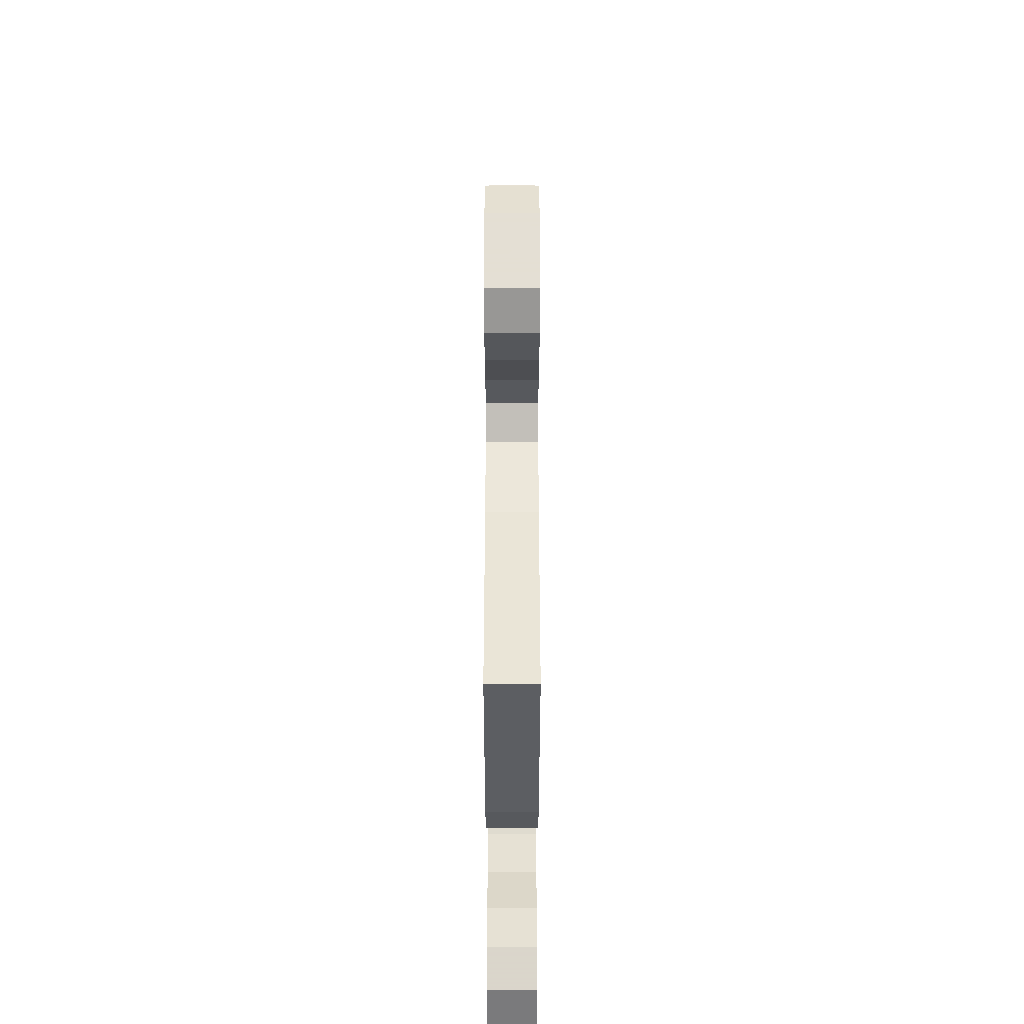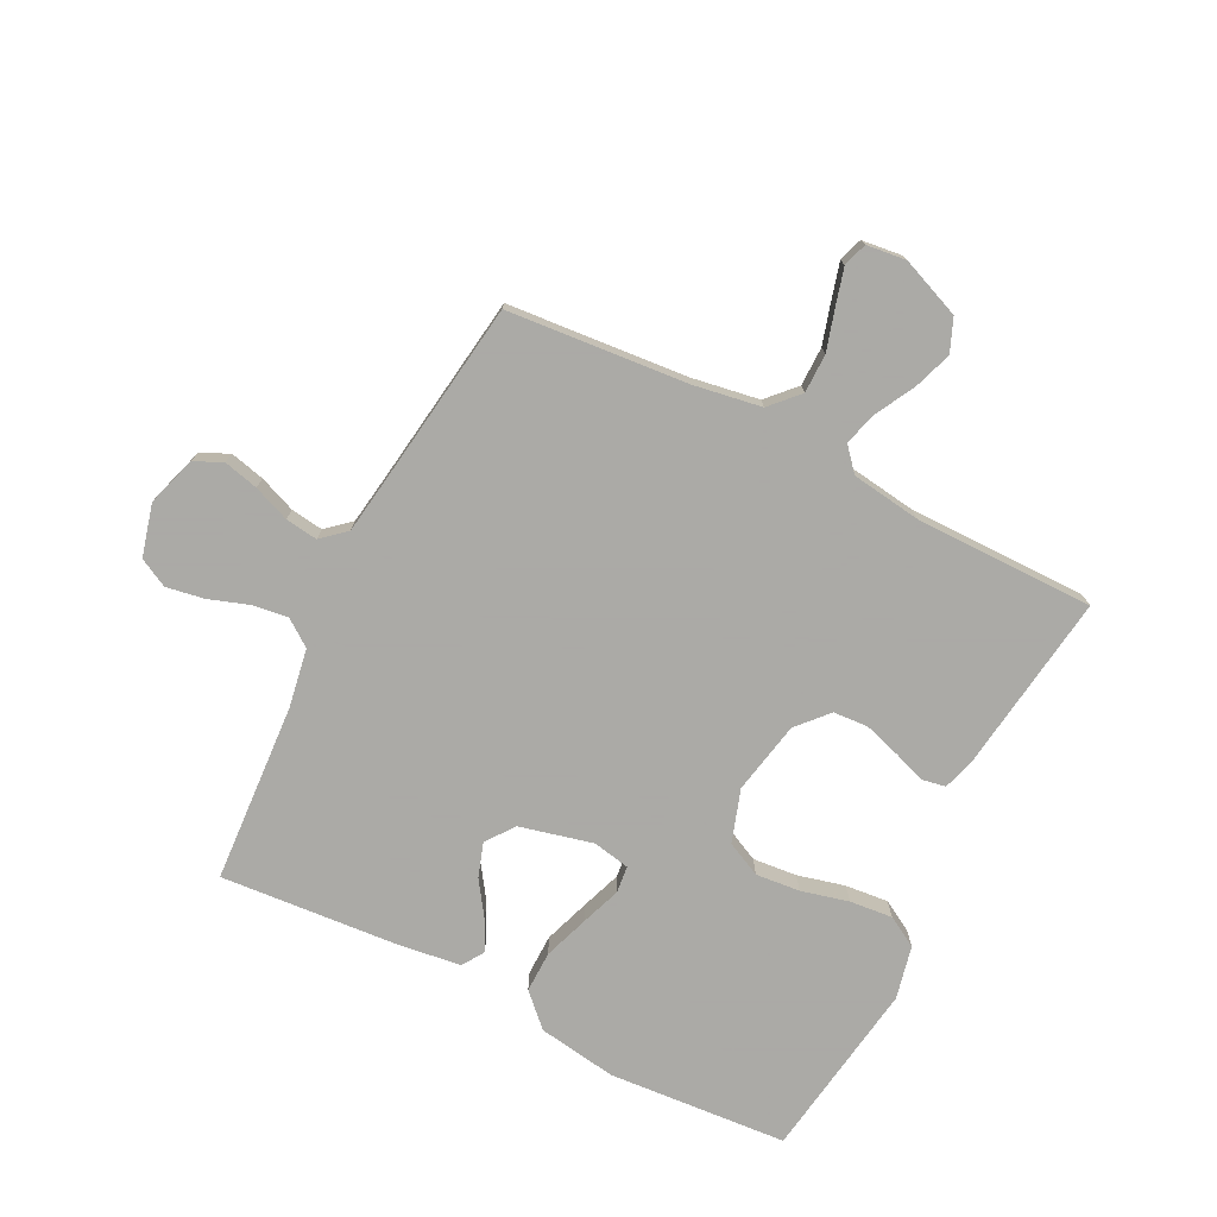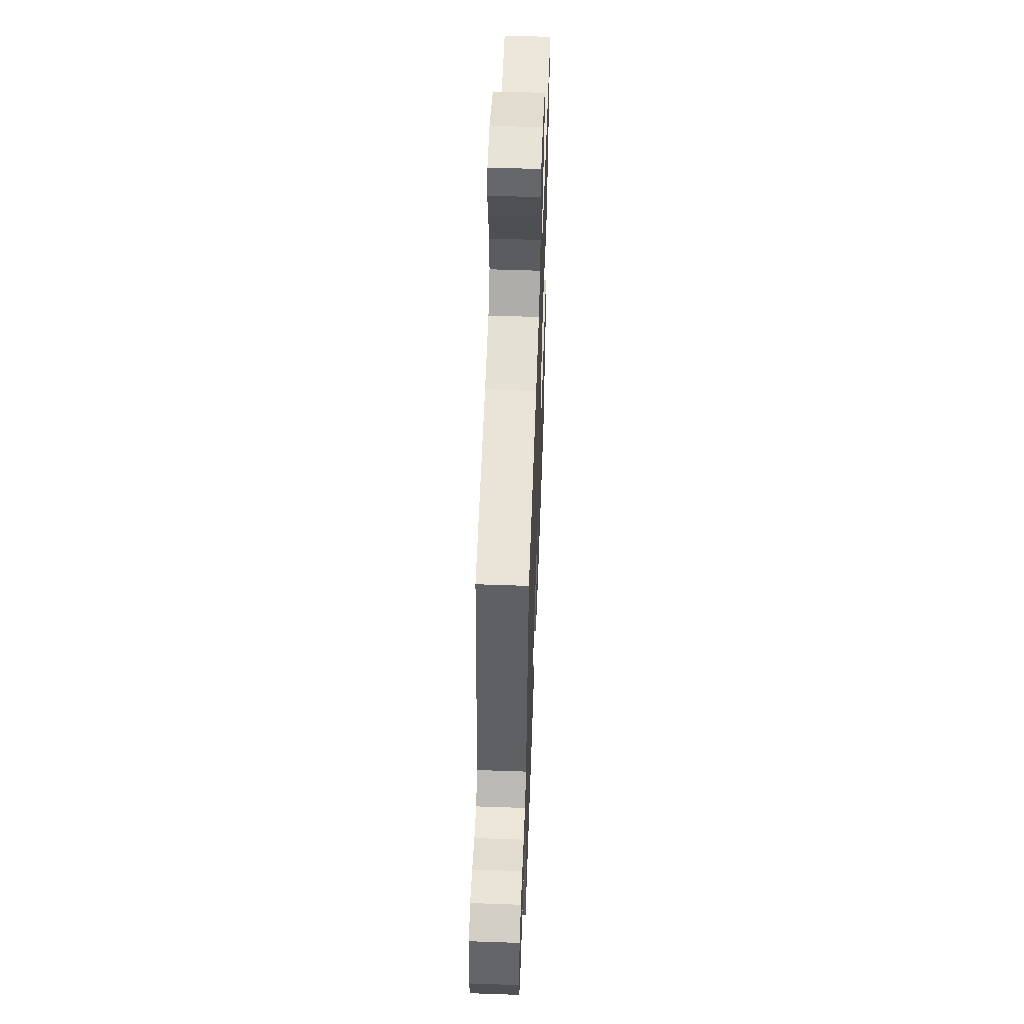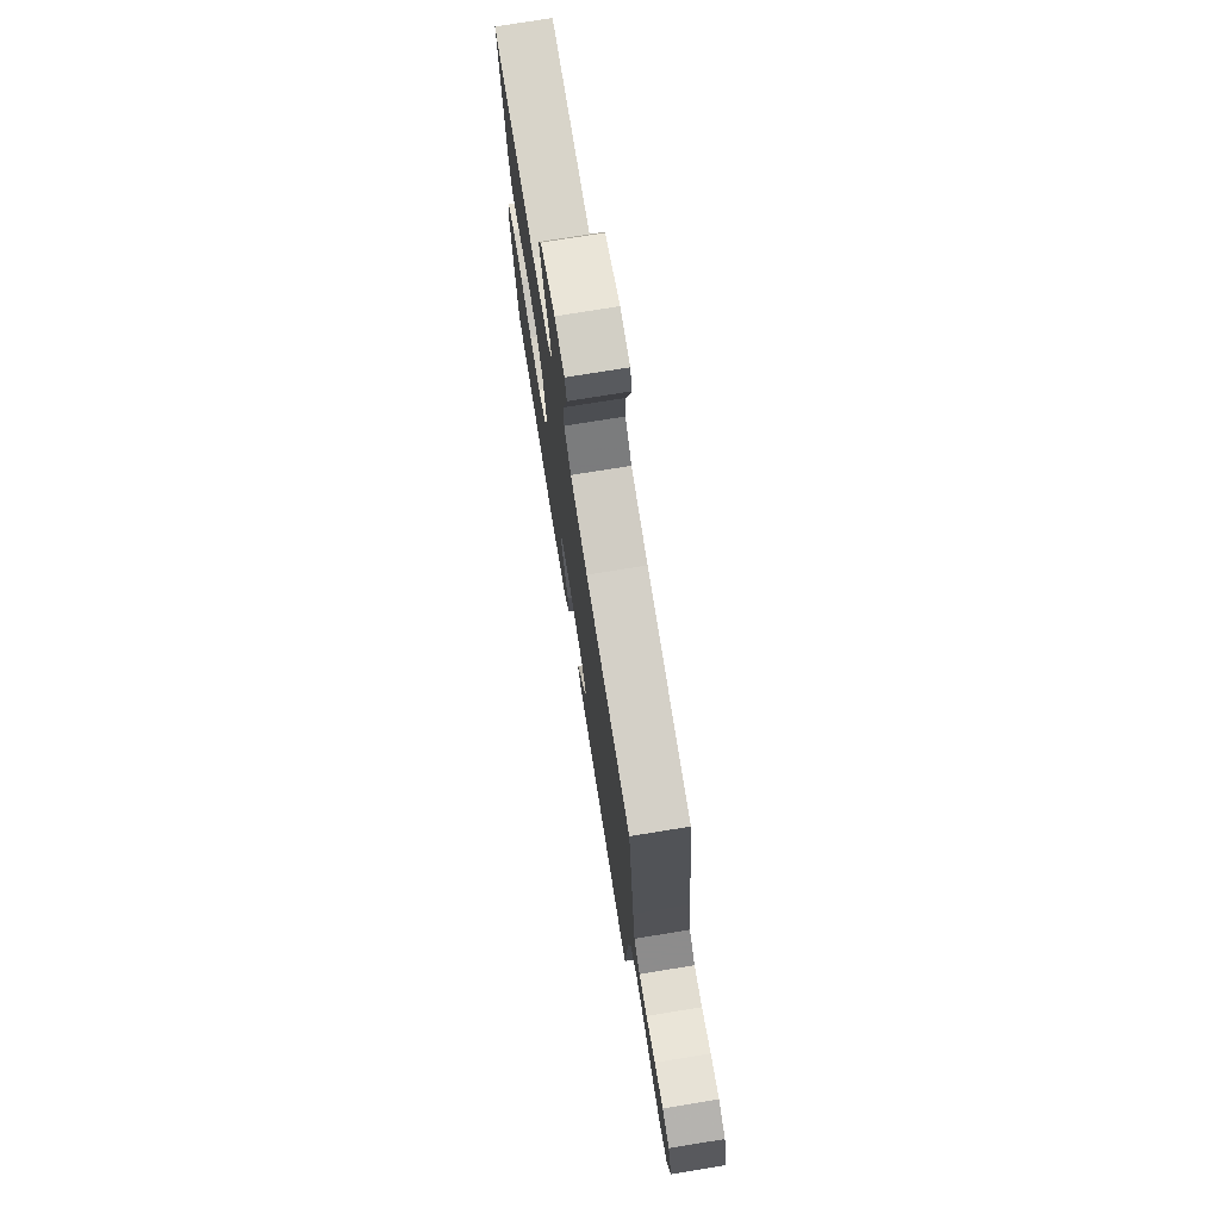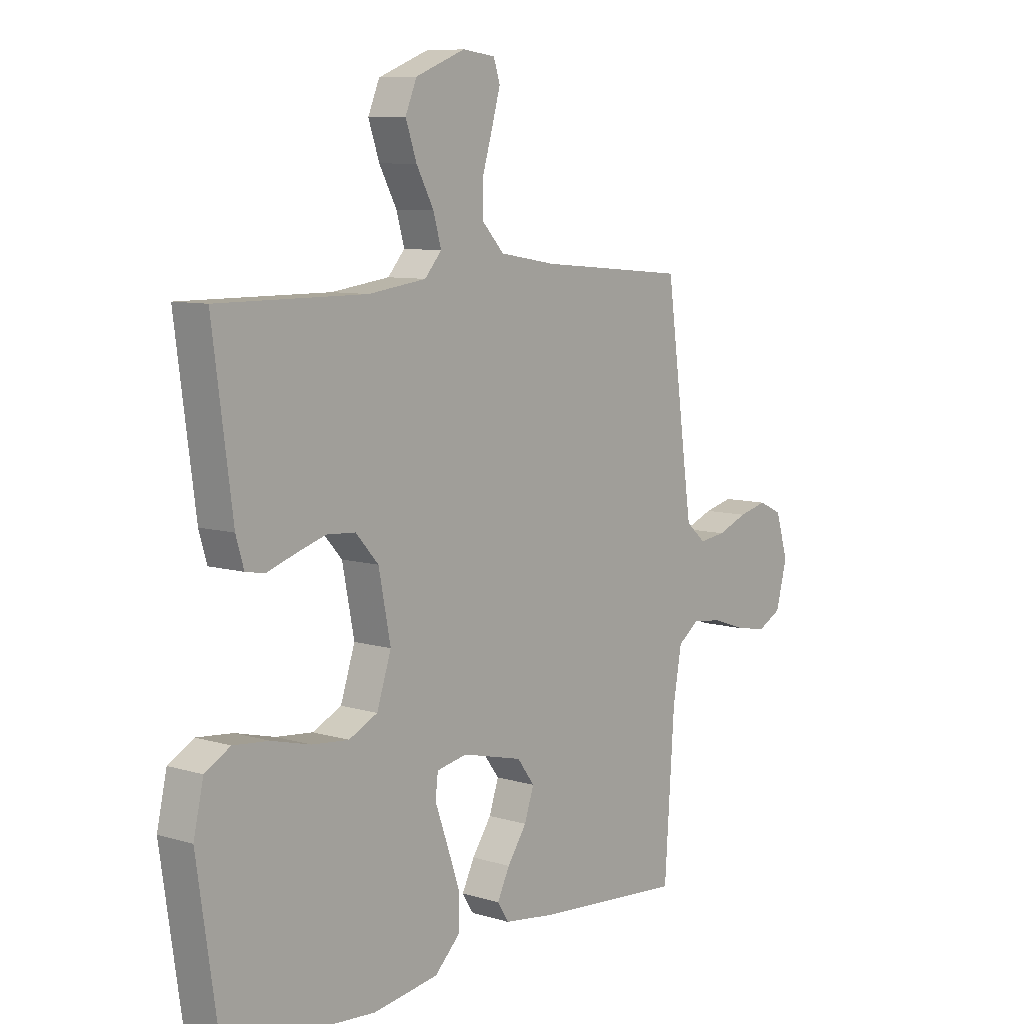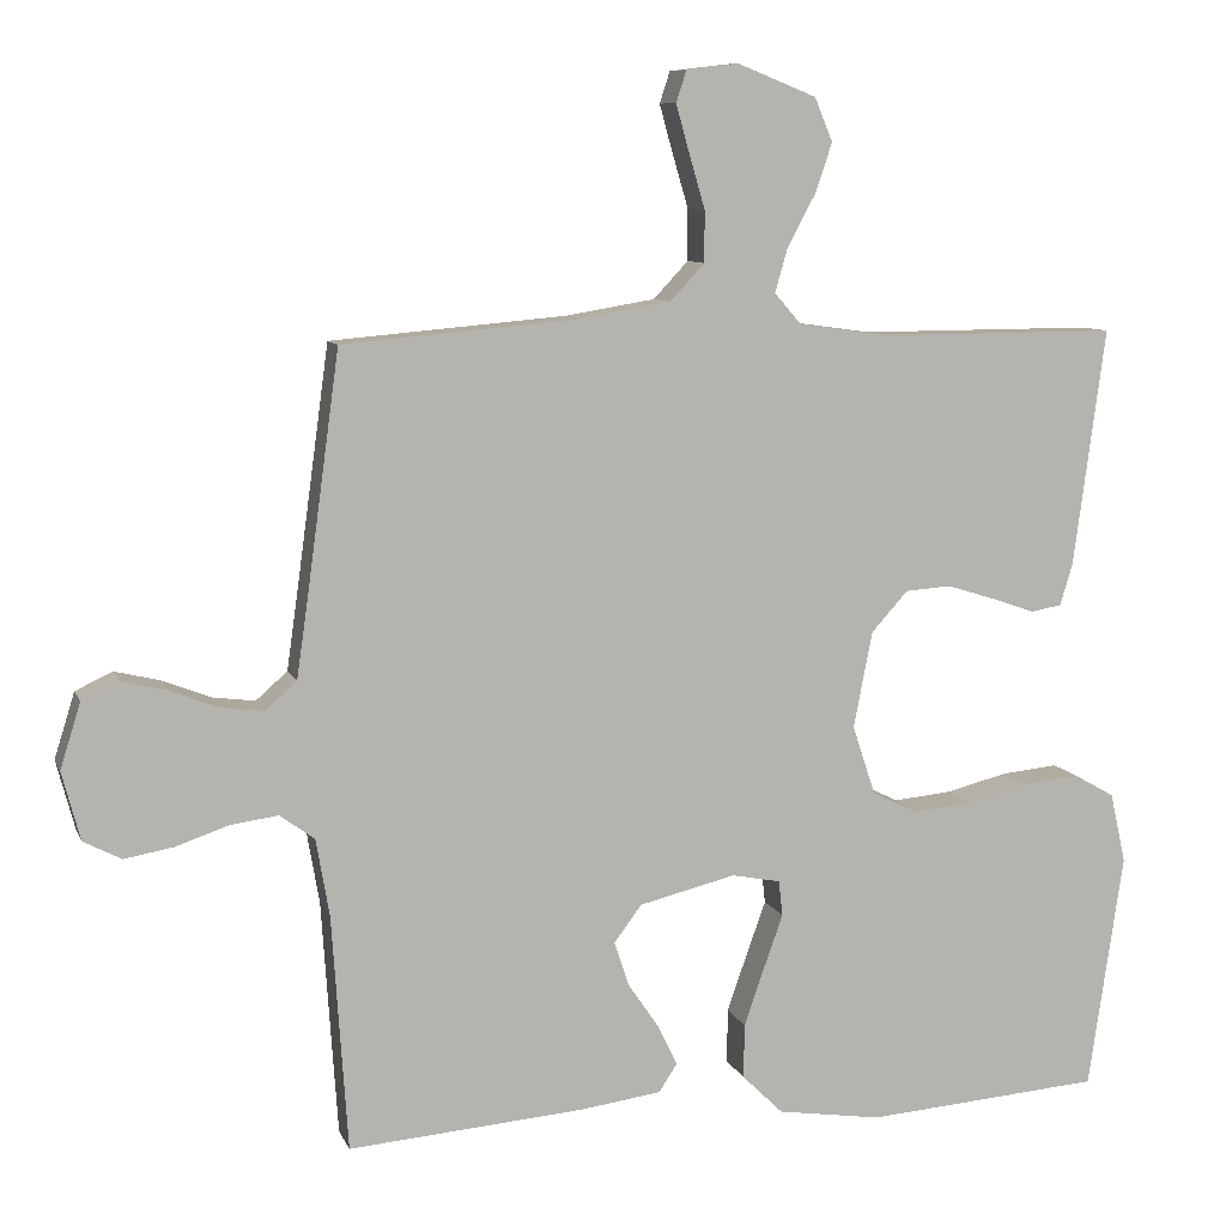
<metadata>
{"format":"obj","ext":"obj","renderer":"f3d","projection":"perspective","resolution":1024,"background":"white","views":[{"elev":44.5,"azim":90.0,"up":"+Z"},{"elev":-75.7,"azim":-26.9,"up":"+Y"},{"elev":55.7,"azim":-87.9,"up":"+Z"},{"elev":75.3,"azim":-99.2,"up":"+Z"},{"elev":8.3,"azim":129.6,"up":"+Z"},{"elev":8.9,"azim":-15.8,"up":"+Z"}]}
</metadata>
<code>
v -0.5 0.07 -0.5
v -0.52 0.07 -0.2
v -0.537 0.07 -0.102
v -0.581 0.07 -0.07
v -0.641 0.07 -0.078
v -0.708 0.07 -0.101
v -0.771 0.07 -0.112
v -0.819 0.07 -0.087
v -0.842 0.07 0
v -0.816 0.07 0.083
v -0.769 0.07 0.105
v -0.711 0.07 0.091
v -0.65 0.07 0.067
v -0.596 0.07 0.06
v -0.556 0.07 0.095
v -0.541 0.07 0.2
v -0.5 0.07 0.5
v -0.2 0.07 0.526
v -0.086 0.07 0.545
v -0.042 0.07 0.592
v -0.042 0.07 0.657
v -0.062 0.07 0.725
v -0.079 0.07 0.786
v -0.066 0.07 0.826
v 0 0.07 0.834
v 0.1 0.07 0.794
v 0.123 0.07 0.739
v 0.101 0.07 0.675
v 0.066 0.07 0.61
v 0.05 0.07 0.554
v 0.084 0.07 0.515
v 0.2 0.07 0.499
v 0.5 0.07 0.5
v 0.46 0.07 0.2
v 0.444 0.07 0.146
v 0.405 0.07 0.139
v 0.35 0.07 0.158
v 0.289 0.07 0.177
v 0.231 0.07 0.173
v 0.185 0.07 0.122
v 0.161 0.07 0
v 0.19 0.07 -0.088
v 0.248 0.07 -0.116
v 0.322 0.07 -0.109
v 0.401 0.07 -0.089
v 0.473 0.07 -0.082
v 0.524 0.07 -0.111
v 0.544 0.07 -0.2
v 0.5 0.07 -0.5
v 0.2 0.07 -0.523
v 0.068 0.07 -0.503
v 0.016 0.07 -0.452
v 0.017 0.07 -0.383
v 0.043 0.07 -0.308
v 0.067 0.07 -0.241
v 0.062 0.07 -0.196
v 0 0.07 -0.184
v -0.122 0.07 -0.214
v -0.157 0.07 -0.261
v -0.138 0.07 -0.318
v -0.099 0.07 -0.375
v -0.074 0.07 -0.426
v -0.097 0.07 -0.462
v -0.2 0.07 -0.476
v -0.5 0 -0.5
v -0.52 0 -0.2
v -0.537 0 -0.102
v -0.581 0 -0.07
v -0.641 0 -0.078
v -0.708 0 -0.101
v -0.771 0 -0.112
v -0.819 0 -0.087
v -0.842 0 0
v -0.816 0 0.083
v -0.769 0 0.105
v -0.711 0 0.091
v -0.65 0 0.067
v -0.596 0 0.06
v -0.556 0 0.095
v -0.541 0 0.2
v -0.5 0 0.5
v -0.2 0 0.526
v -0.086 0 0.545
v -0.042 0 0.592
v -0.042 0 0.657
v -0.062 0 0.725
v -0.079 0 0.786
v -0.066 0 0.826
v 0 0 0.834
v 0.1 0 0.794
v 0.123 0 0.739
v 0.101 0 0.675
v 0.066 0 0.61
v 0.05 0 0.554
v 0.084 0 0.515
v 0.2 0 0.499
v 0.5 0 0.5
v 0.46 0 0.2
v 0.444 0 0.146
v 0.405 0 0.139
v 0.35 0 0.158
v 0.289 0 0.177
v 0.231 0 0.173
v 0.185 0 0.122
v 0.161 0 0
v 0.19 0 -0.088
v 0.248 0 -0.116
v 0.322 0 -0.109
v 0.401 0 -0.089
v 0.473 0 -0.082
v 0.524 0 -0.111
v 0.544 0 -0.2
v 0.5 0 -0.5
v 0.2 0 -0.523
v 0.068 0 -0.503
v 0.016 0 -0.452
v 0.017 0 -0.383
v 0.043 0 -0.308
v 0.067 0 -0.241
v 0.062 0 -0.196
v 0 0 -0.184
v -0.122 0 -0.214
v -0.157 0 -0.261
v -0.138 0 -0.318
v -0.099 0 -0.375
v -0.074 0 -0.426
v -0.097 0 -0.462
v -0.2 0 -0.476
f 64 1 2
f 63 64 2
f 62 63 2
f 61 62 2
f 60 61 2
f 59 60 2 3
f 58 59 3 4
f 57 58 4
f 56 57 4
f 53 54 55
f 52 53 55
f 51 52 55
f 50 51 55
f 49 50 55
f 48 49 55
f 47 48 55
f 46 47 55
f 45 46 55
f 44 45 55
f 43 44 55 56
f 42 43 56 4
f 35 36 37
f 34 35 37
f 33 34 37
f 32 33 37
f 31 32 37 38
f 30 31 38 39
f 27 28 29
f 26 27 29
f 25 26 29
f 24 25 29
f 23 24 29
f 22 23 29
f 21 22 29
f 20 21 29 30
f 30 39 40
f 20 30 40
f 19 20 40
f 16 17 18
f 19 40 41
f 18 19 41
f 16 18 41
f 15 16 41
f 11 12 13
f 10 11 13
f 9 10 13
f 8 9 13
f 7 8 13
f 6 7 13
f 5 6 13
f 4 5 13 14
f 15 41 42
f 14 15 42
f 4 14 42
f 66 65 128
f 66 128 127
f 66 127 126
f 66 126 125
f 66 125 124
f 67 66 124 123
f 68 67 123 122
f 68 122 121
f 68 121 120
f 119 118 117
f 119 117 116
f 119 116 115
f 119 115 114
f 119 114 113
f 119 113 112
f 119 112 111
f 119 111 110
f 119 110 109
f 119 109 108
f 120 119 108 107
f 68 120 107 106
f 101 100 99
f 101 99 98
f 101 98 97
f 101 97 96
f 102 101 96 95
f 103 102 95 94
f 93 92 91
f 93 91 90
f 93 90 89
f 93 89 88
f 93 88 87
f 93 87 86
f 93 86 85
f 94 93 85 84
f 104 103 94
f 104 94 84
f 104 84 83
f 82 81 80
f 105 104 83
f 105 83 82
f 105 82 80
f 105 80 79
f 77 76 75
f 77 75 74
f 77 74 73
f 77 73 72
f 77 72 71
f 77 71 70
f 77 70 69
f 78 77 69 68
f 106 105 79
f 106 79 78
f 106 78 68
f 1 65 66 2
f 2 66 67 3
f 3 67 68 4
f 4 68 69 5
f 5 69 70 6
f 6 70 71 7
f 7 71 72 8
f 8 72 73 9
f 9 73 74 10
f 10 74 75 11
f 11 75 76 12
f 12 76 77 13
f 13 77 78 14
f 14 78 79 15
f 15 79 80 16
f 16 80 81 17
f 17 81 82 18
f 18 82 83 19
f 19 83 84 20
f 20 84 85 21
f 21 85 86 22
f 22 86 87 23
f 23 87 88 24
f 24 88 89 25
f 25 89 90 26
f 26 90 91 27
f 27 91 92 28
f 28 92 93 29
f 29 93 94 30
f 30 94 95 31
f 31 95 96 32
f 32 96 97 33
f 33 97 98 34
f 34 98 99 35
f 35 99 100 36
f 36 100 101 37
f 37 101 102 38
f 38 102 103 39
f 39 103 104 40
f 40 104 105 41
f 41 105 106 42
f 42 106 107 43
f 43 107 108 44
f 44 108 109 45
f 45 109 110 46
f 46 110 111 47
f 47 111 112 48
f 48 112 113 49
f 49 113 114 50
f 50 114 115 51
f 51 115 116 52
f 52 116 117 53
f 53 117 118 54
f 54 118 119 55
f 55 119 120 56
f 56 120 121 57
f 57 121 122 58
f 58 122 123 59
f 59 123 124 60
f 60 124 125 61
f 61 125 126 62
f 62 126 127 63
f 63 127 128 64
f 64 128 65 1

</code>
